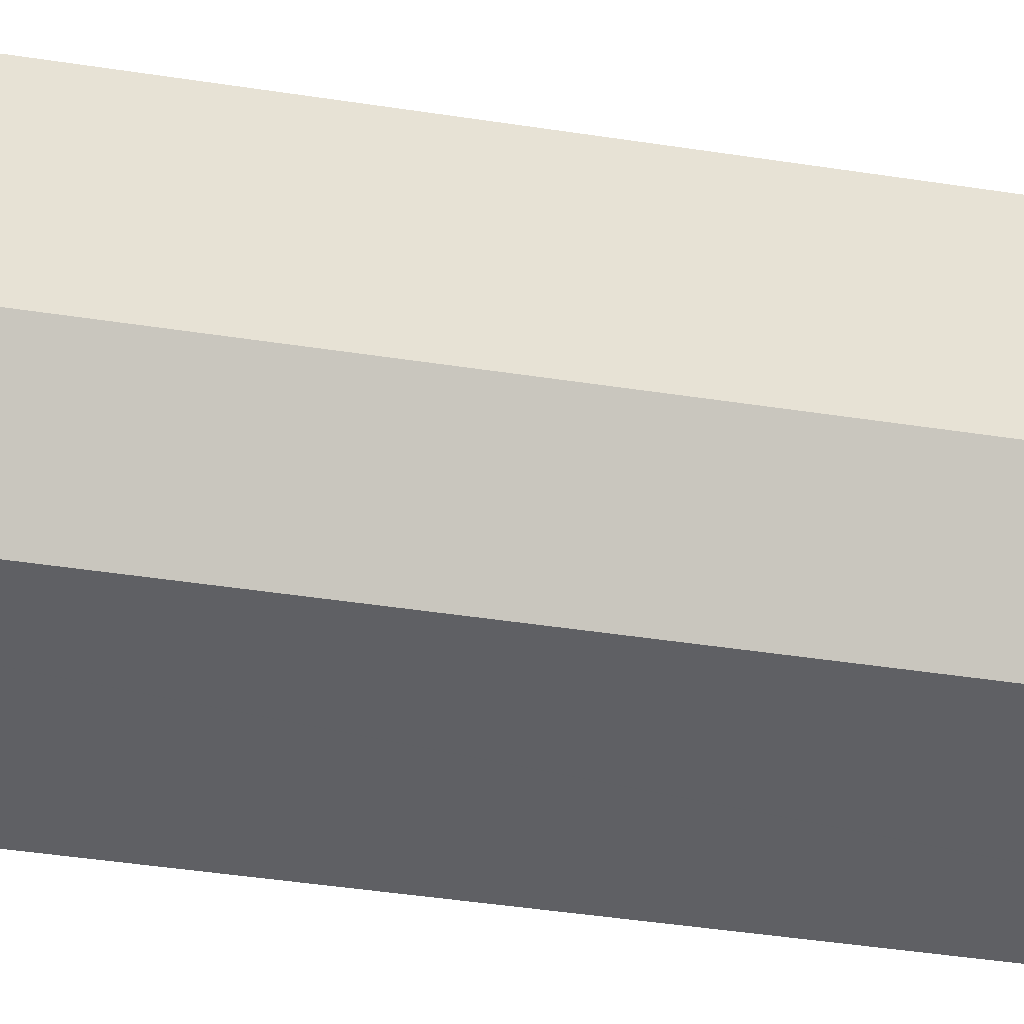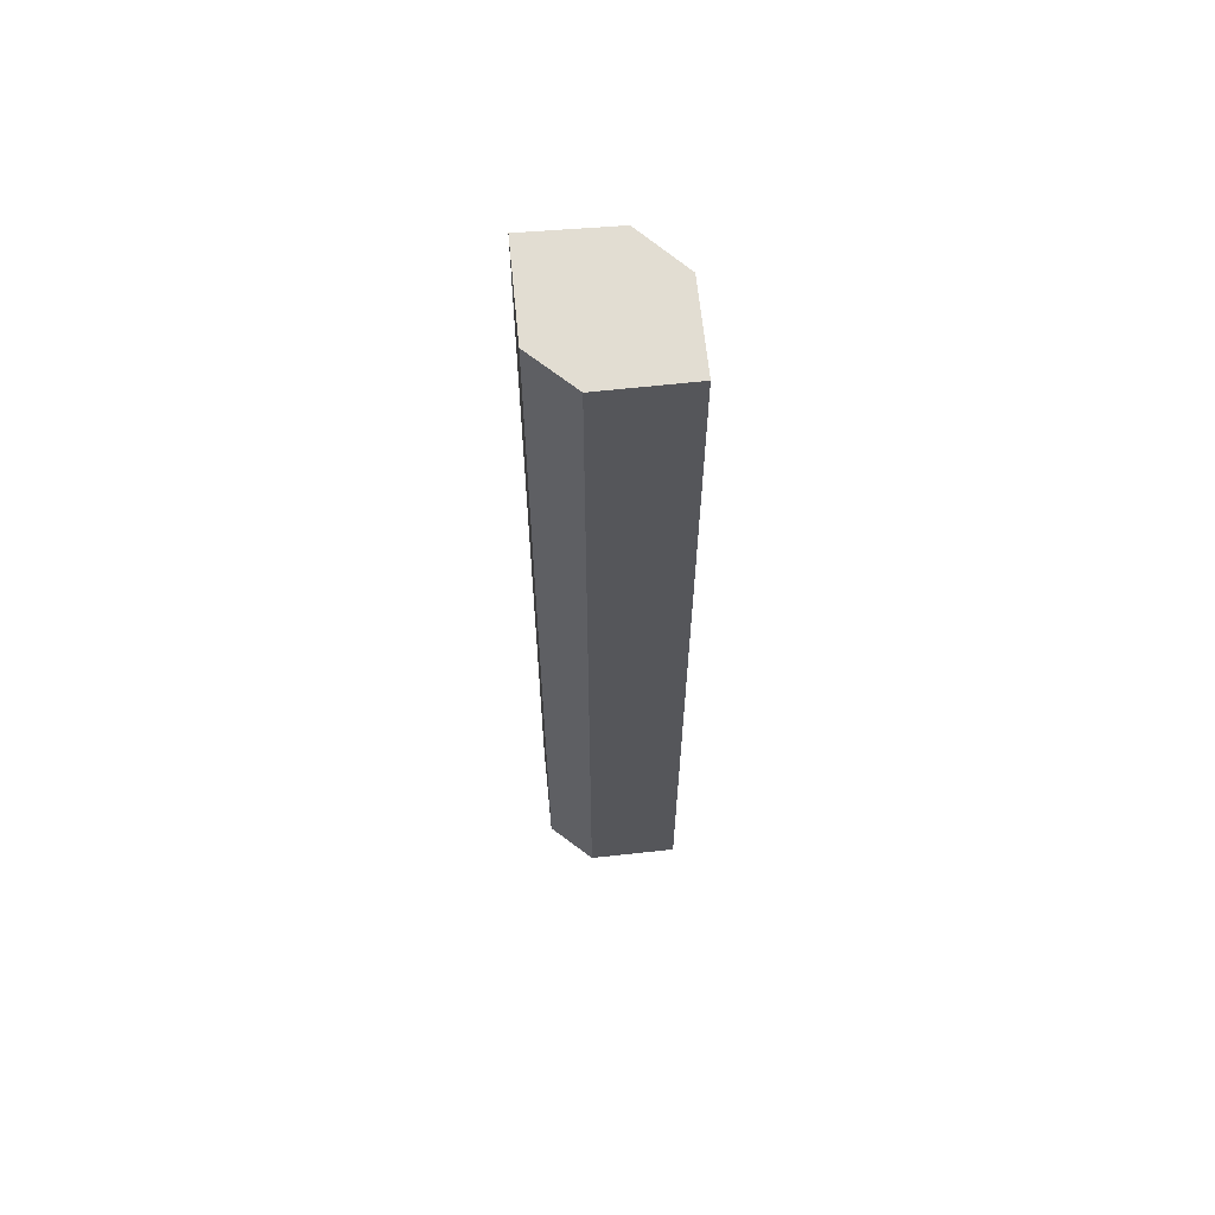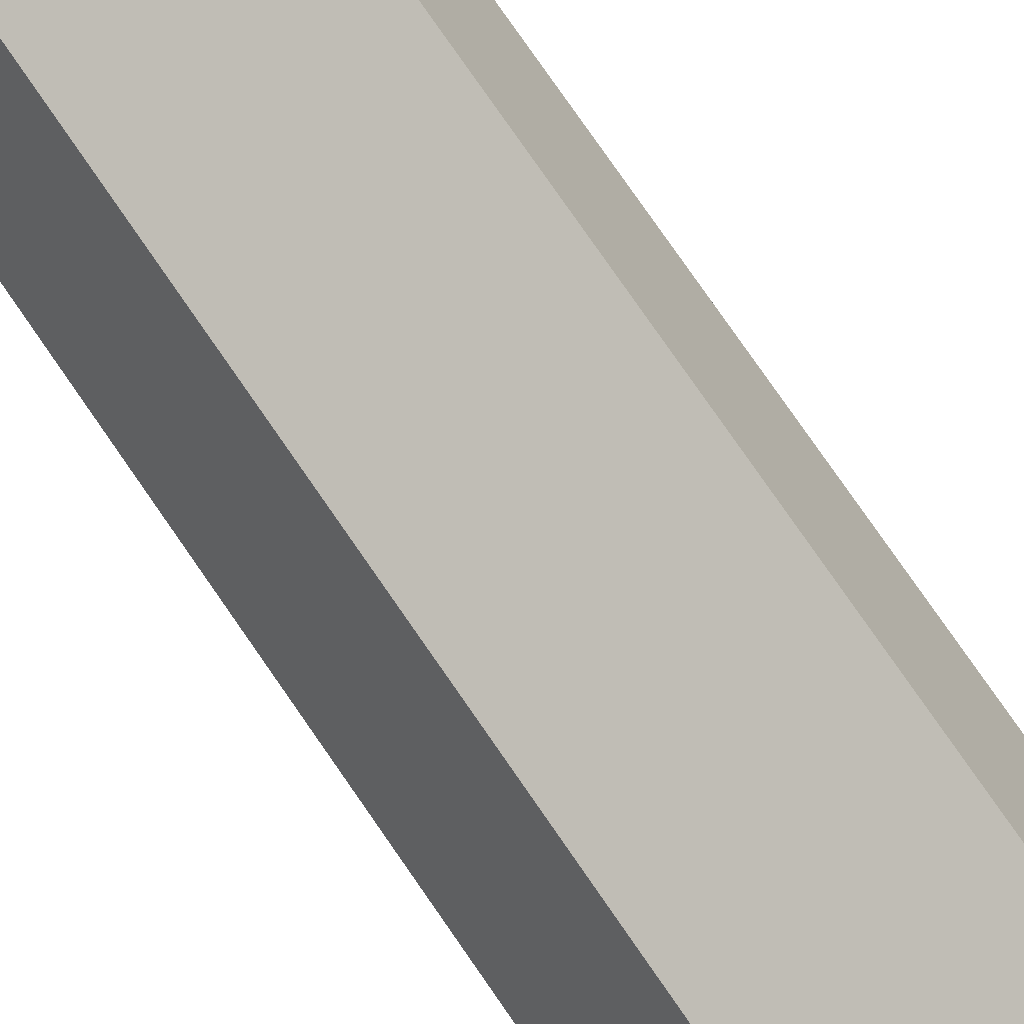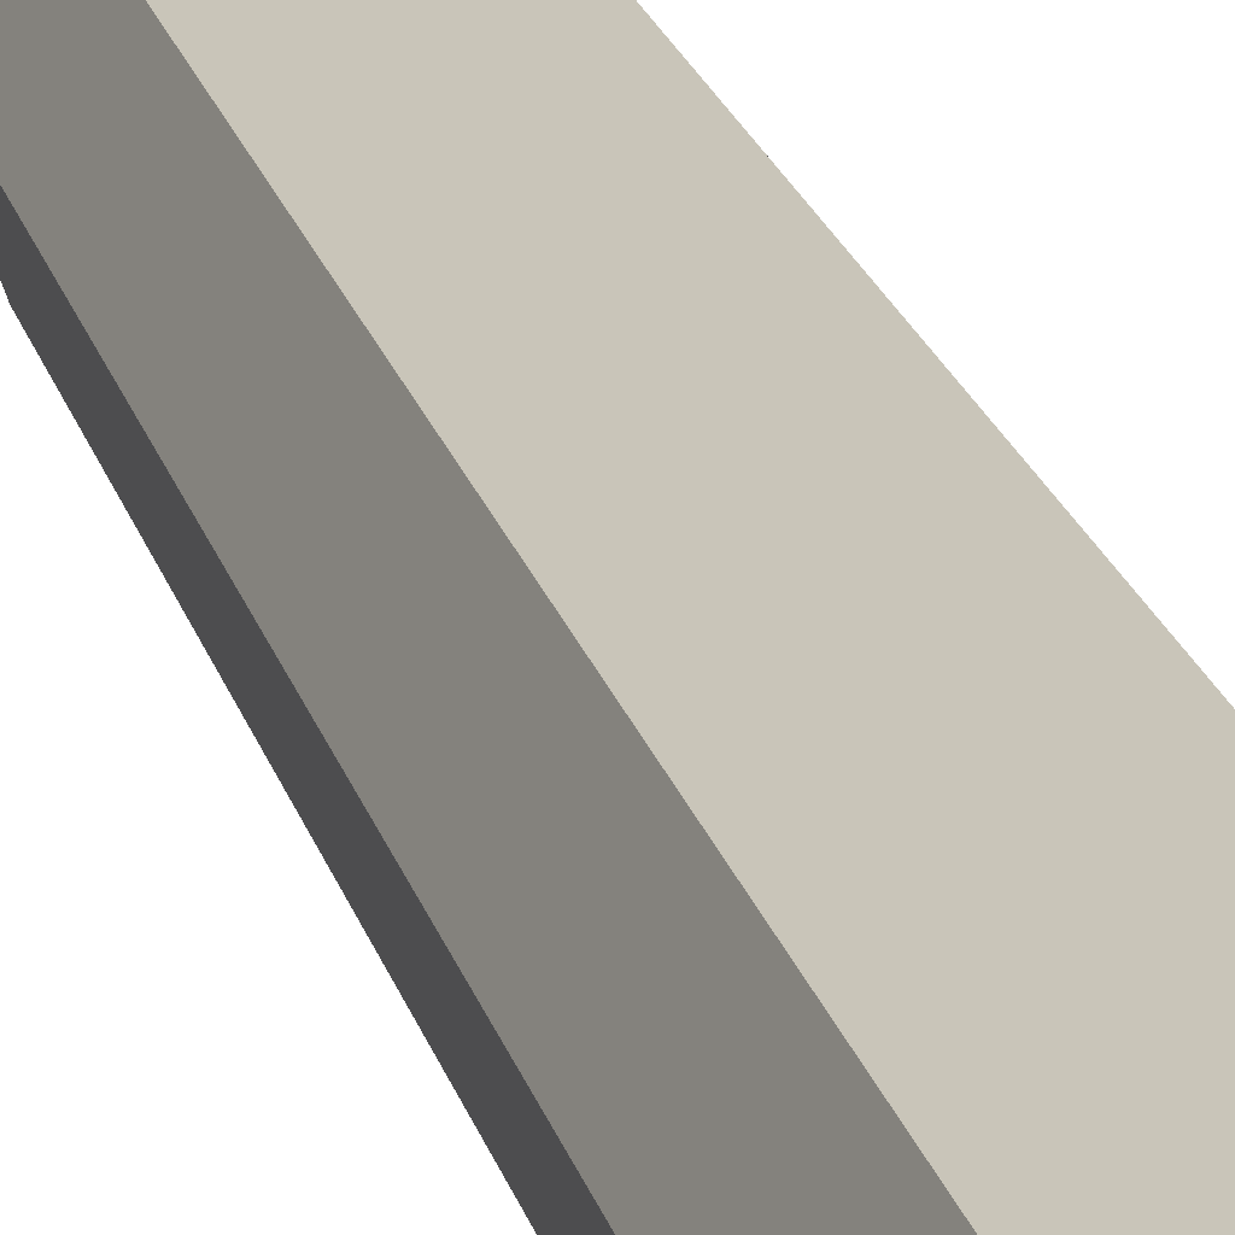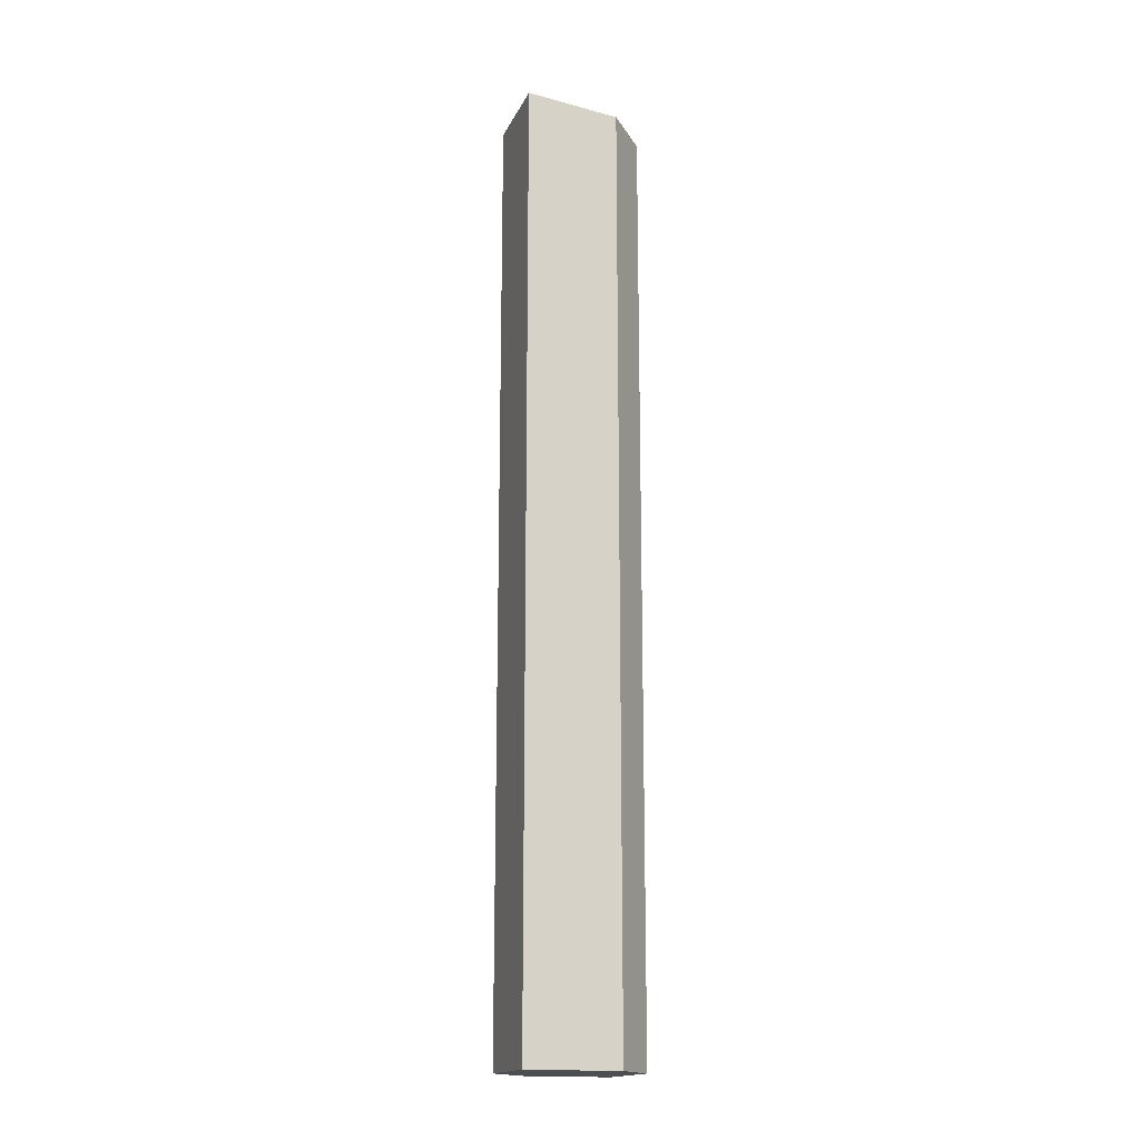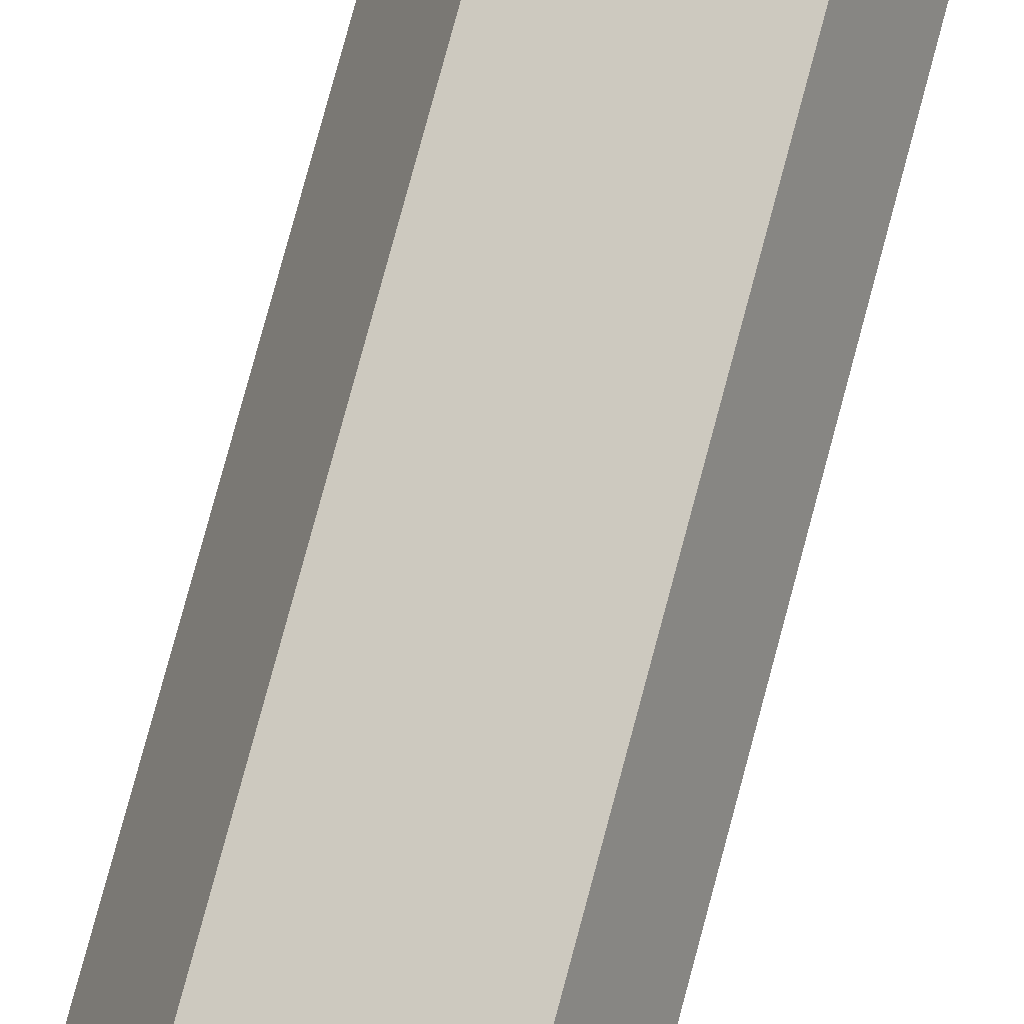
<metadata>
{"format":"obj","ext":"obj","renderer":"f3d","projection":"perspective","resolution":1024,"background":"white","views":[{"elev":-26.1,"azim":-105.9,"up":"+Z"},{"elev":62.9,"azim":-75.5,"up":"+Y"},{"elev":73.2,"azim":145.9,"up":"+Z"},{"elev":20.2,"azim":166.6,"up":"+Z"},{"elev":-16.9,"azim":-179.7,"up":"+Y"},{"elev":75.9,"azim":14.9,"up":"+Z"}]}
</metadata>
<code>
v  4.642 38.68 2.189
v  1.072 38.33 2.811
v  1.315 38.33 3.448
v  0 38.33 2.347e-15
v  0.921 38.49 -2.146
v  5.703 38.85 -0.056
v  3.873 38.8 -3.229
v  4.644 38.86 -3.107
v  4.508 38.86 -3.462
v  4.519 38.86 -3.466
v  4.519 2.122e-16 -3.466
v  4.508 2.12e-16 -3.462
v  0.921 1.314e-16 -2.146
v  3.873 1.977e-16 -3.229
v  0 0 0
v  1.315 -2.111e-16 3.448
v  1.072 -1.721e-16 2.811
v  4.642 -1.34e-16 2.189
v  4.644 1.902e-16 -3.107
v  5.703 3.429e-18 -0.056
g defaultobject
f 1 2 3
f 2 1 4
f 4 1 5
f 5 1 6
f 5 6 7
f 7 6 8
f 7 8 9
f 9 8 10
f 11 9 10
f 9 11 7
f 7 11 5
f 5 11 12
f 5 12 13
f 13 12 14
f 13 4 5
f 4 13 15
f 15 2 4
f 2 15 3
f 3 15 16
f 16 15 17
f 3 18 1
f 18 3 16
f 8 11 10
f 11 8 6
f 11 6 19
f 19 6 20
f 1 20 6
f 20 1 18
f 17 18 16
f 18 17 15
f 18 15 20
f 20 15 13
f 20 13 14
f 20 14 19
f 19 14 12
f 19 12 11

</code>
